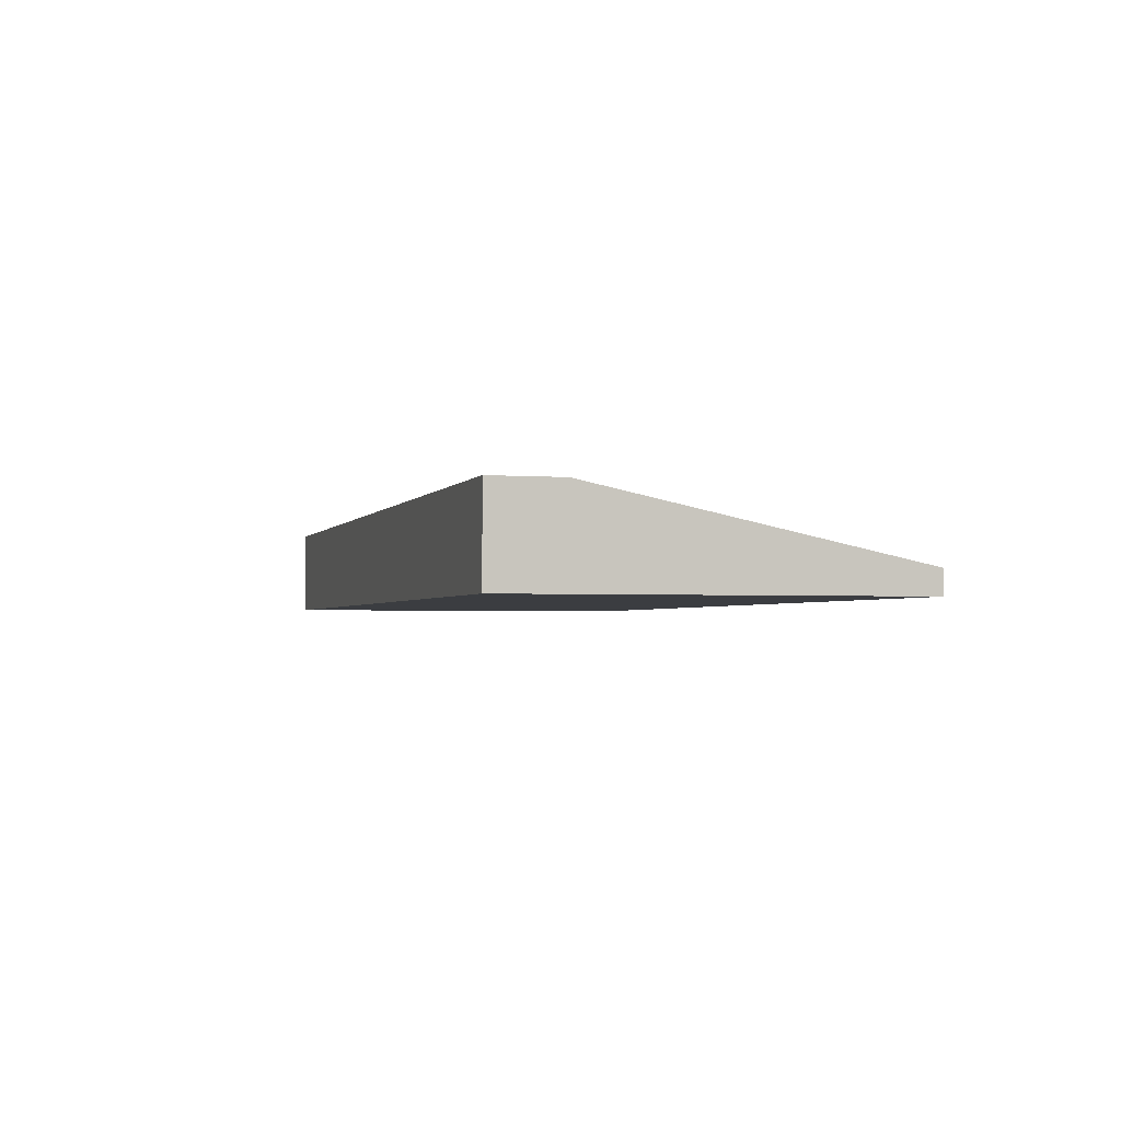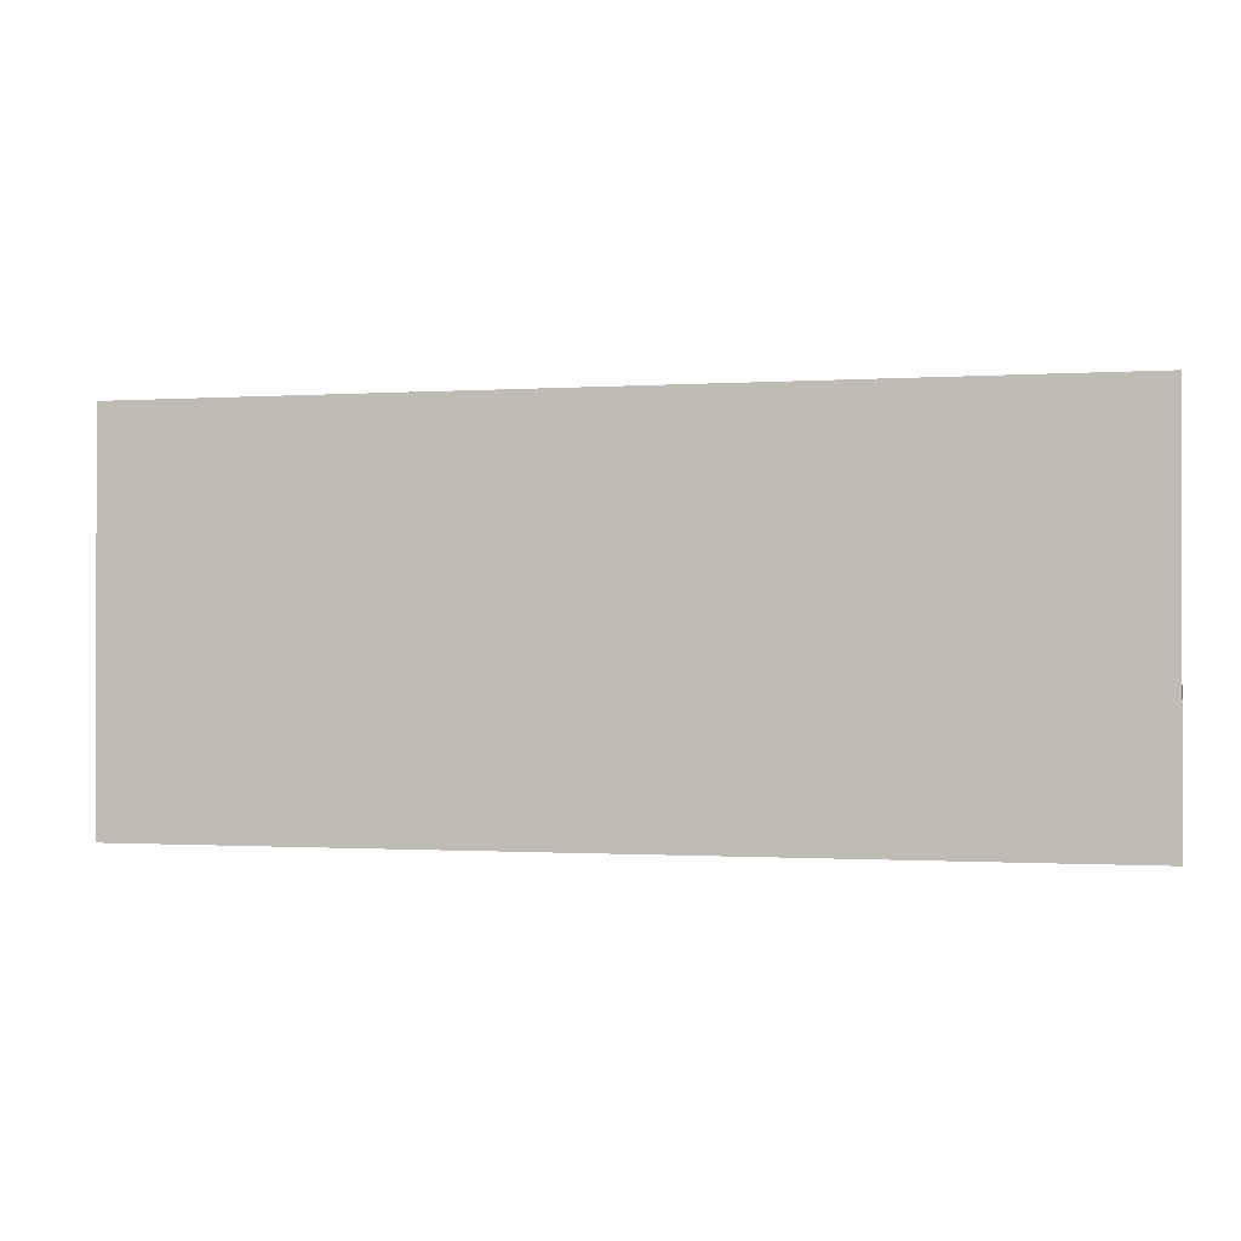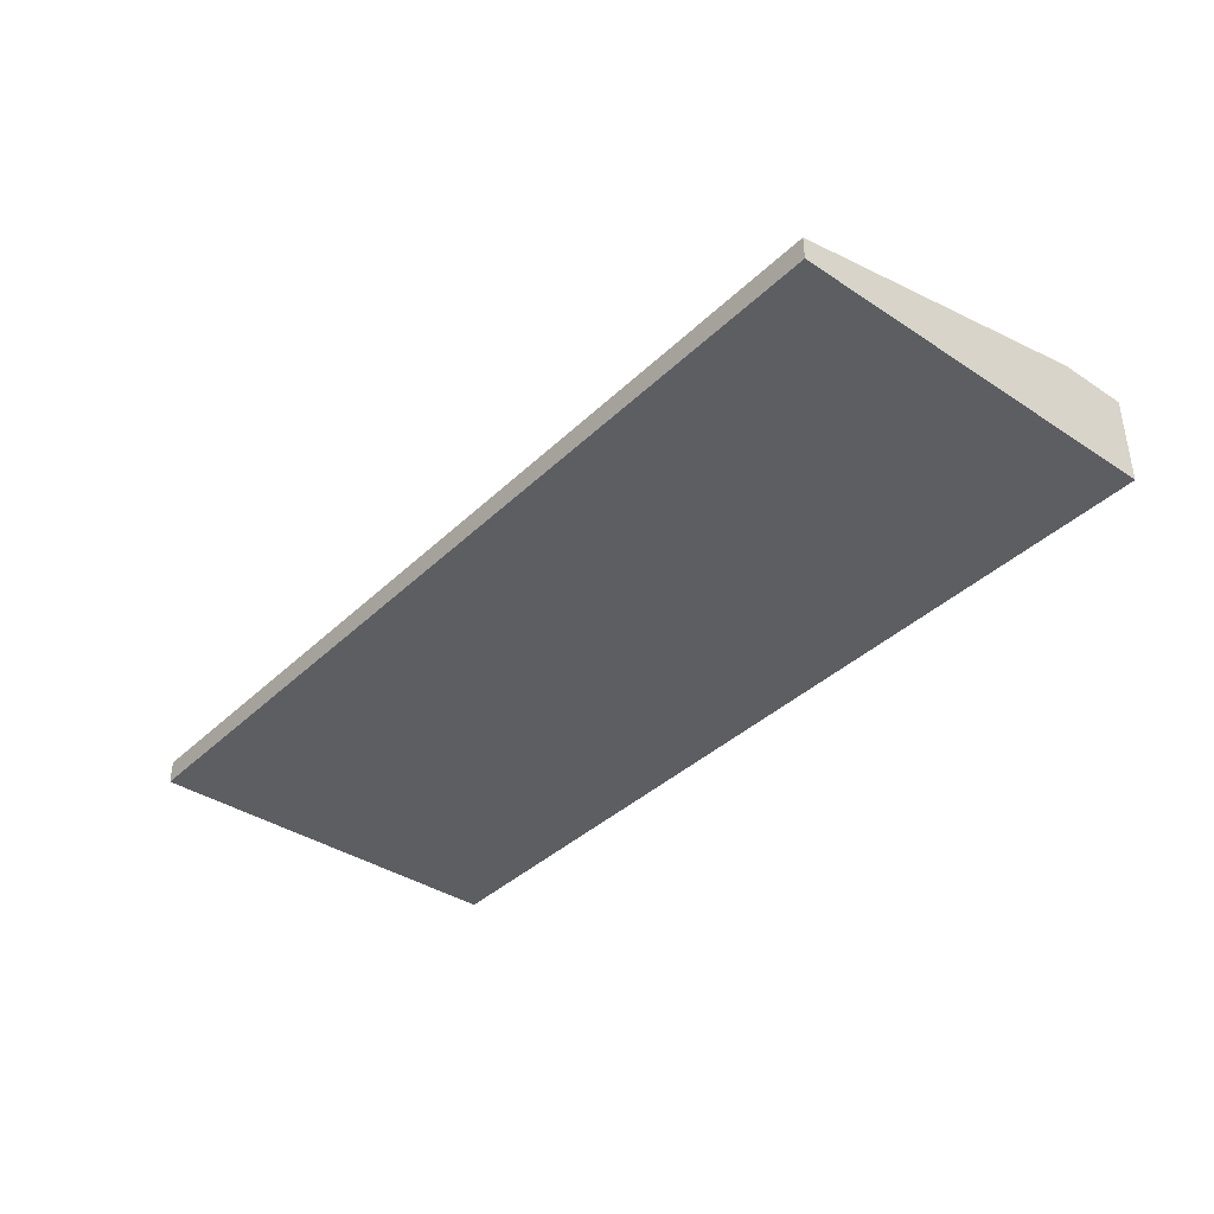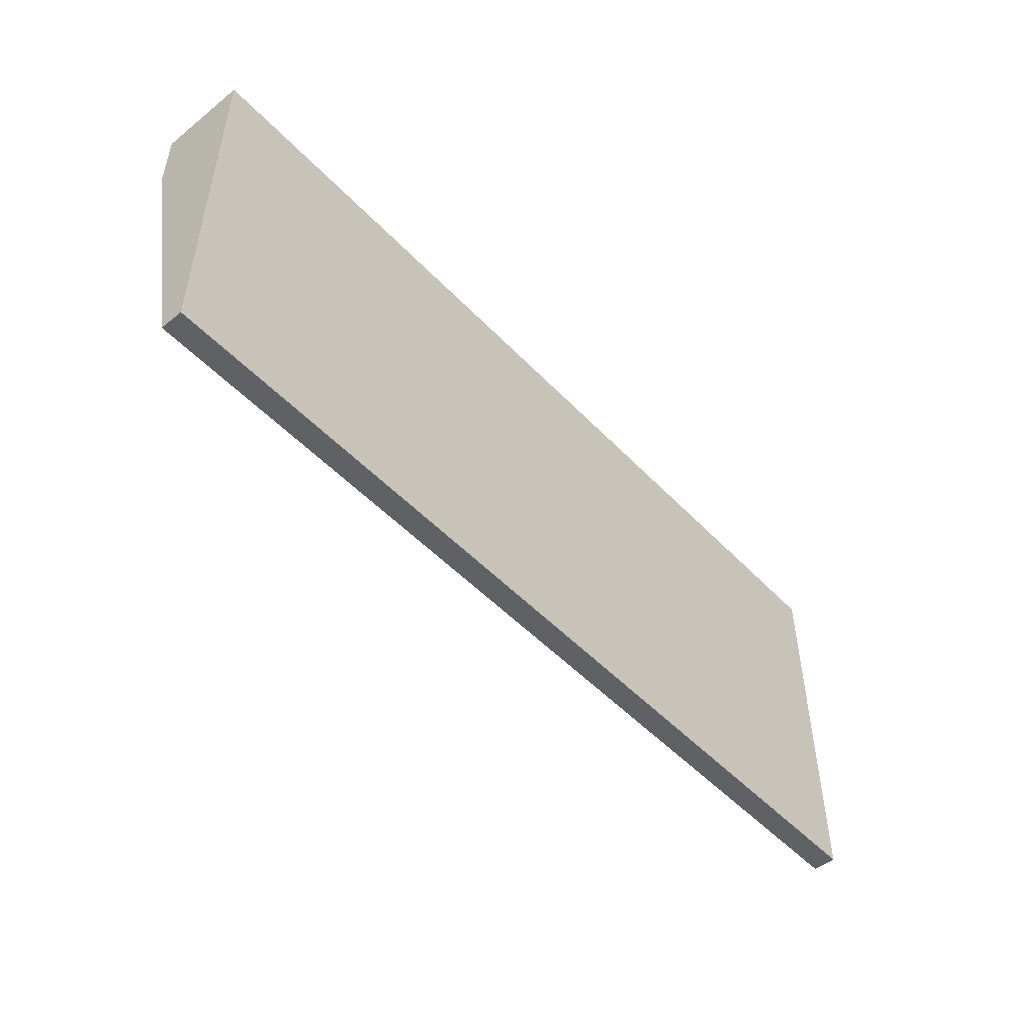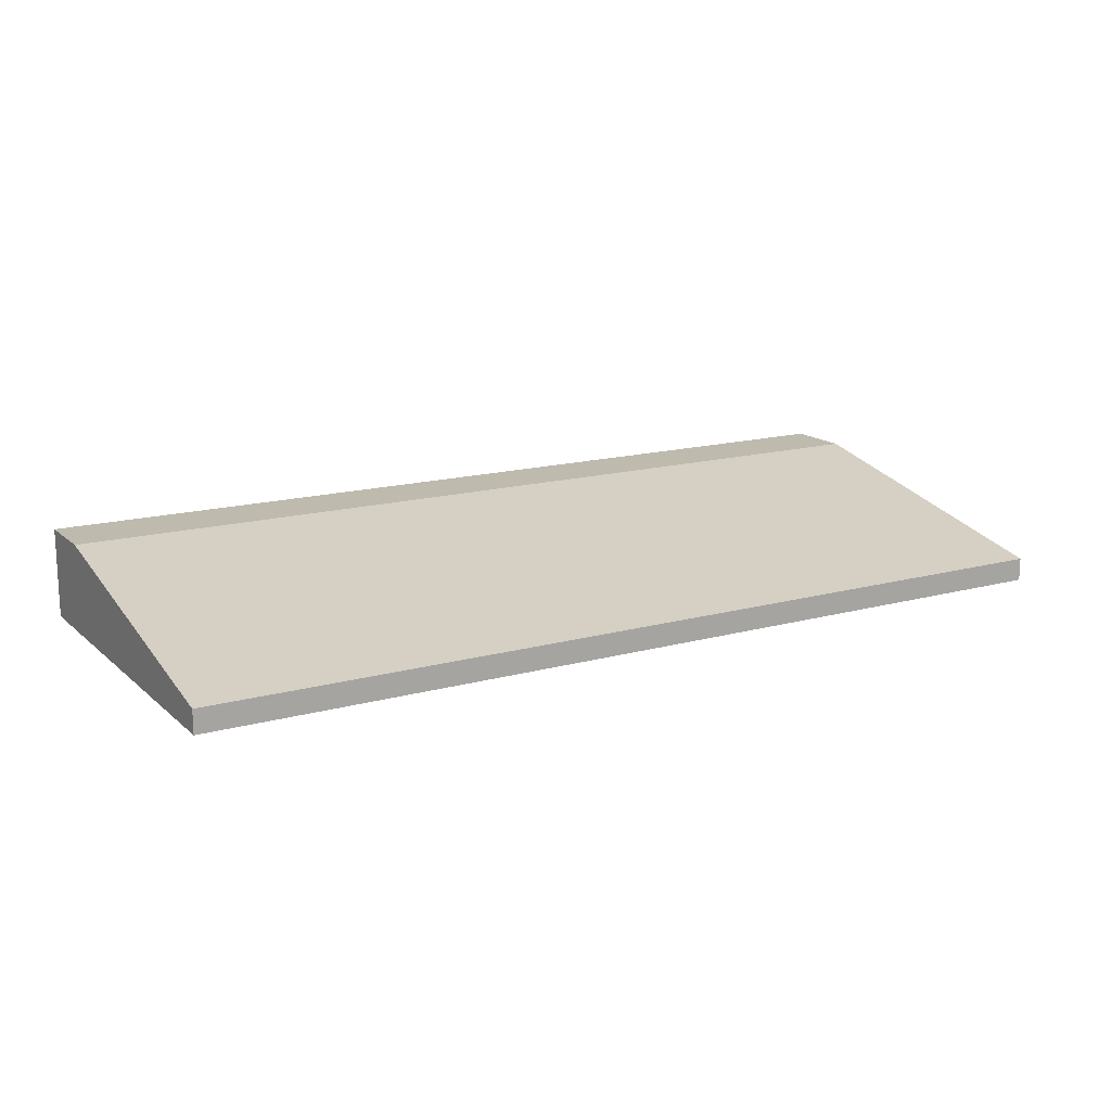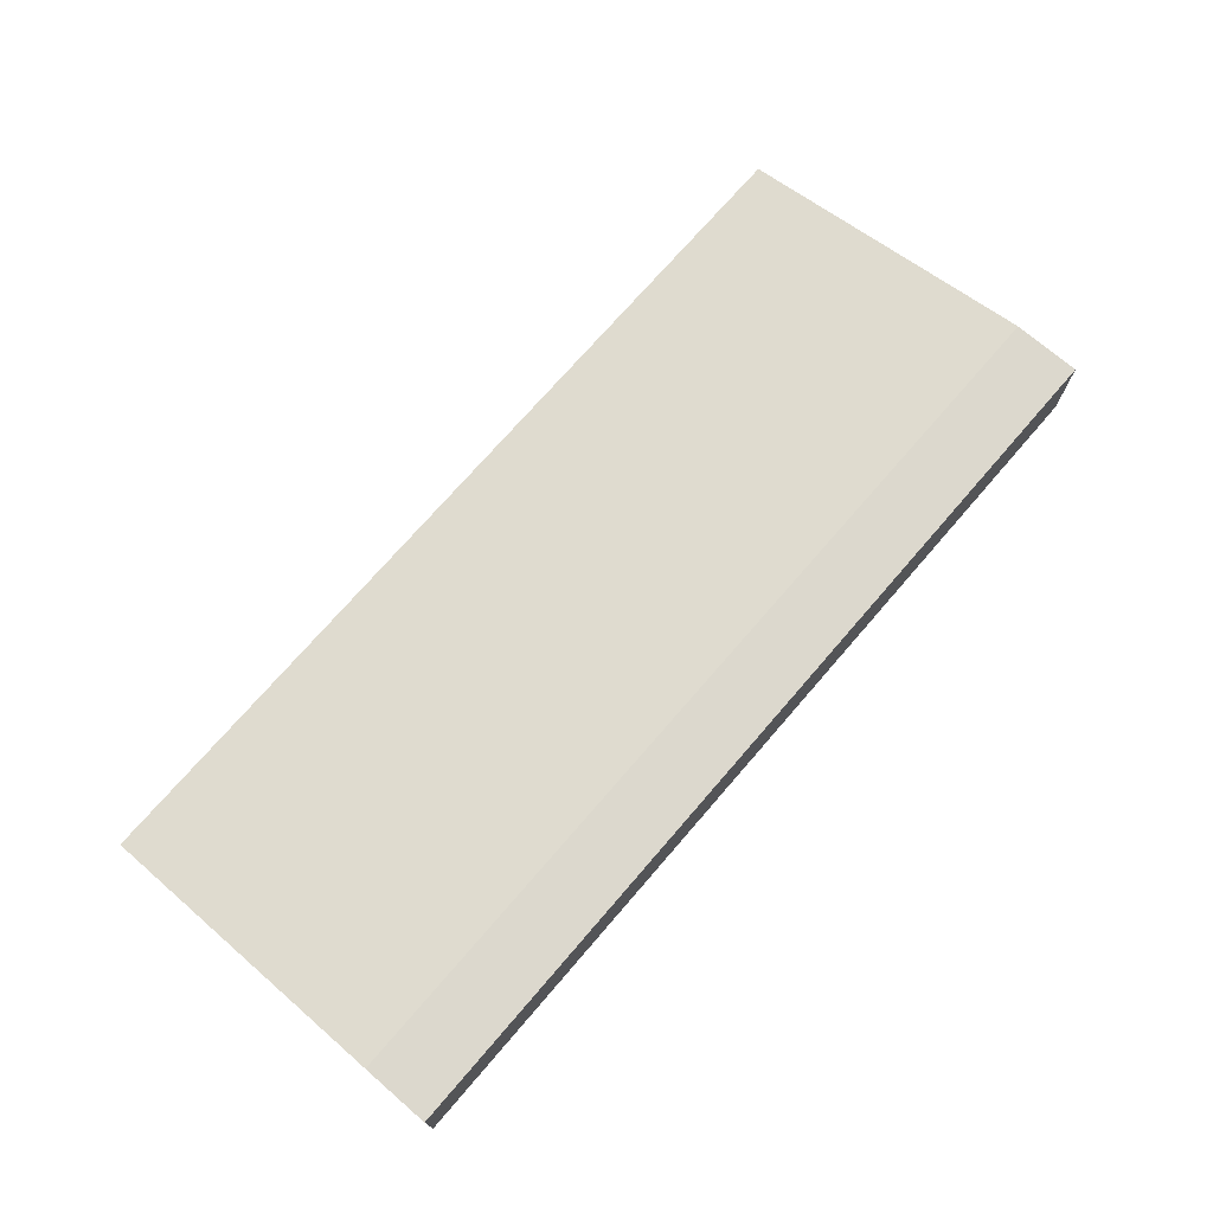
<metadata>
{"format":"obj","ext":"obj","renderer":"f3d","projection":"perspective","resolution":1024,"background":"white","views":[{"elev":-2.3,"azim":74.1,"up":"+Y"},{"elev":-0.8,"azim":13.8,"up":"+Z"},{"elev":-38.2,"azim":-129.9,"up":"+Y"},{"elev":-50.0,"azim":-48.6,"up":"+Z"},{"elev":15.4,"azim":149.7,"up":"+Y"},{"elev":72.6,"azim":-49.2,"up":"+Y"}]}
</metadata>
<code>
g computerKeyboard
v 0 1.647e-15 1.182
v 0 1.647e-15 3.61e-15
v -2.822 1.603e-30 1.182
v -2.822 1.603e-30 3.61e-15
v 0 0.2756 0.9712
v 0 0.2756 1.182
v -2.822 0.2756 0.9712
v -2.822 0.2756 1.182
v -0.1908 0.1061 0.1657
v 0 0.07127 3.61e-15
v -2.822 0.07127 3.61e-15
v -1.969 0.1061 0.1657
v -2.176 0.1061 0.1657
v -1.969 0.2407 0.8055
v -2.631 0.1061 0.1657
v -2.631 0.2407 0.8055
v -0.1908 0.2407 0.8055
v -2.176 0.2407 0.8055
f 2 1 3
f 3 4 2
f 6 5 7
f 7 8 6
f 9 5 10
f 10 11 9
f 11 12 9
f 11 13 12
f 13 14 12
f 11 15 13
f 11 16 15
f 5 9 17
f 17 7 5
f 17 14 7
f 16 11 7
f 14 18 7
f 14 13 18
f 18 16 7
f 8 3 1
f 1 6 8
f 2 4 11
f 11 10 2
f 11 4 3
f 3 7 11
f 3 8 7
f 2 10 5
f 5 1 2
f 5 6 1
f 17 9 12
f 12 14 17
f 18 13 15
f 15 16 18

</code>
